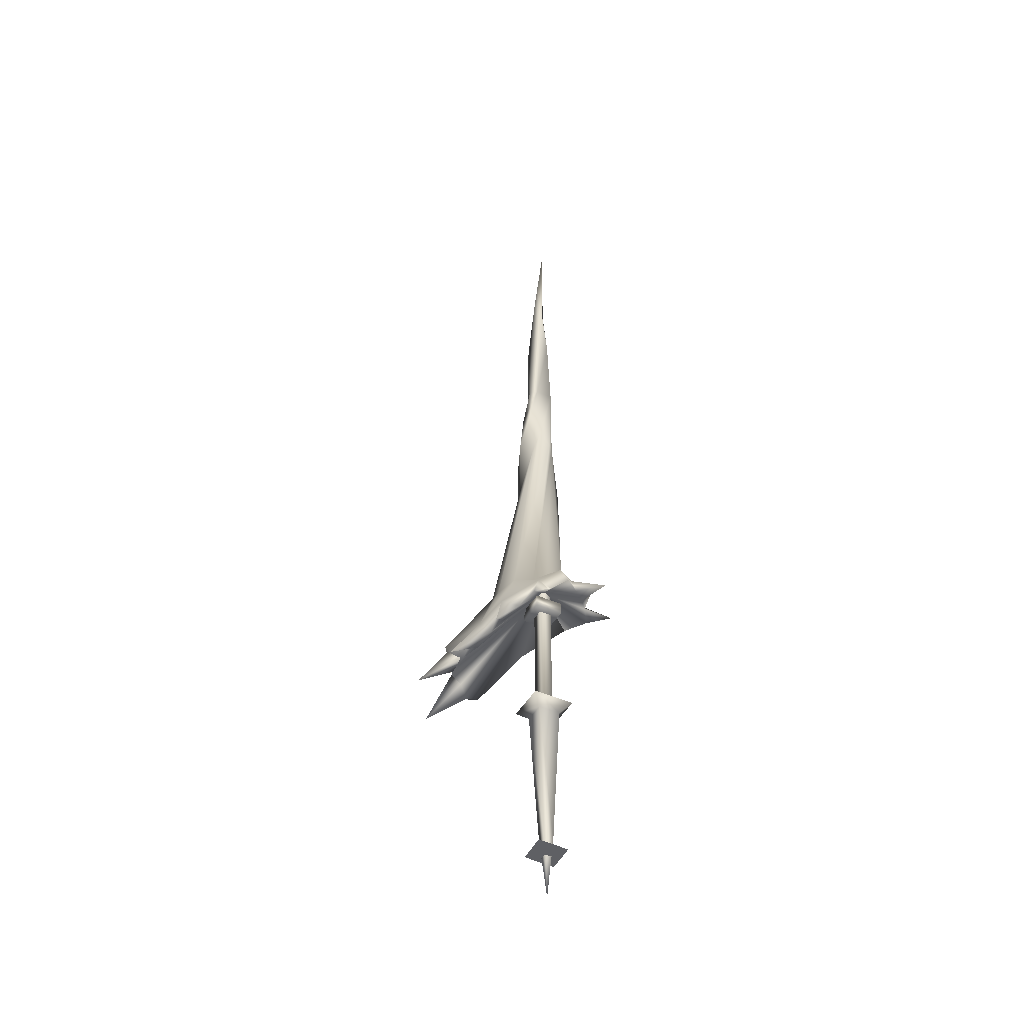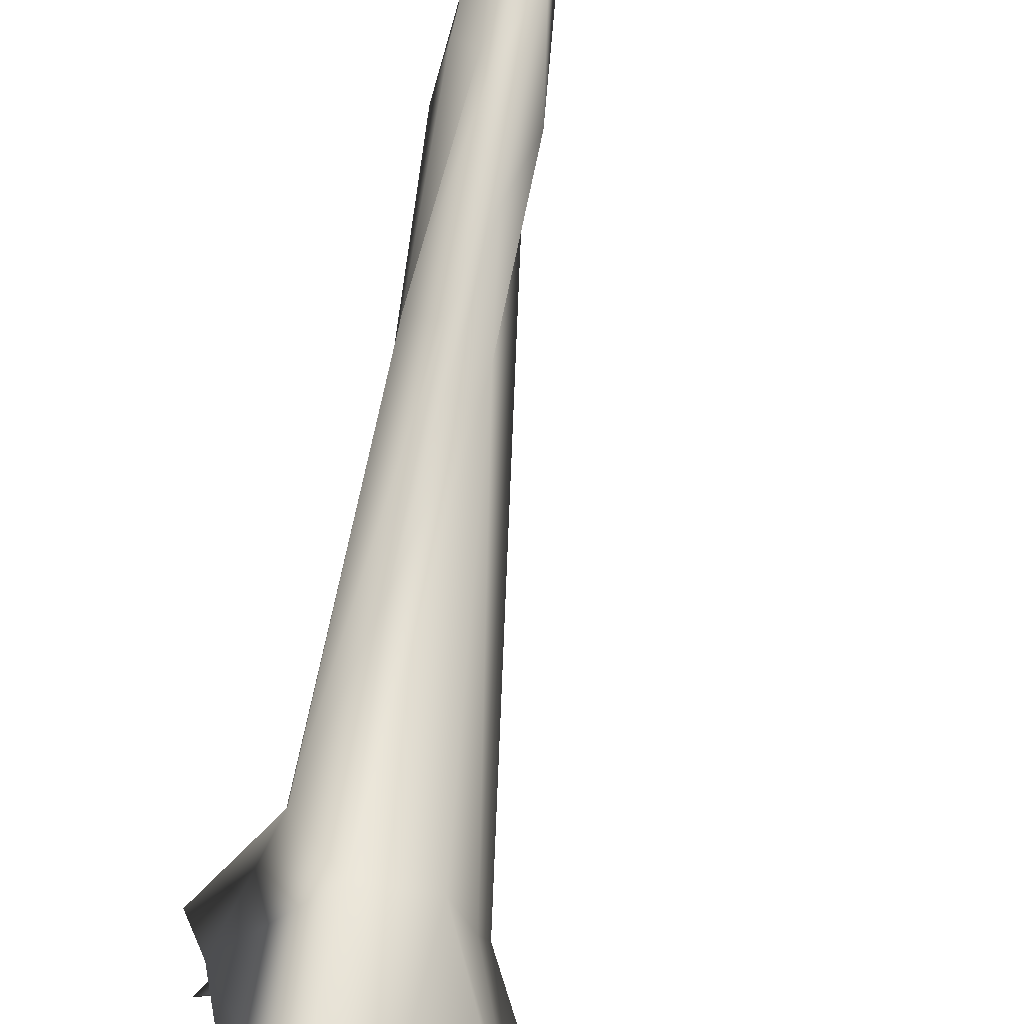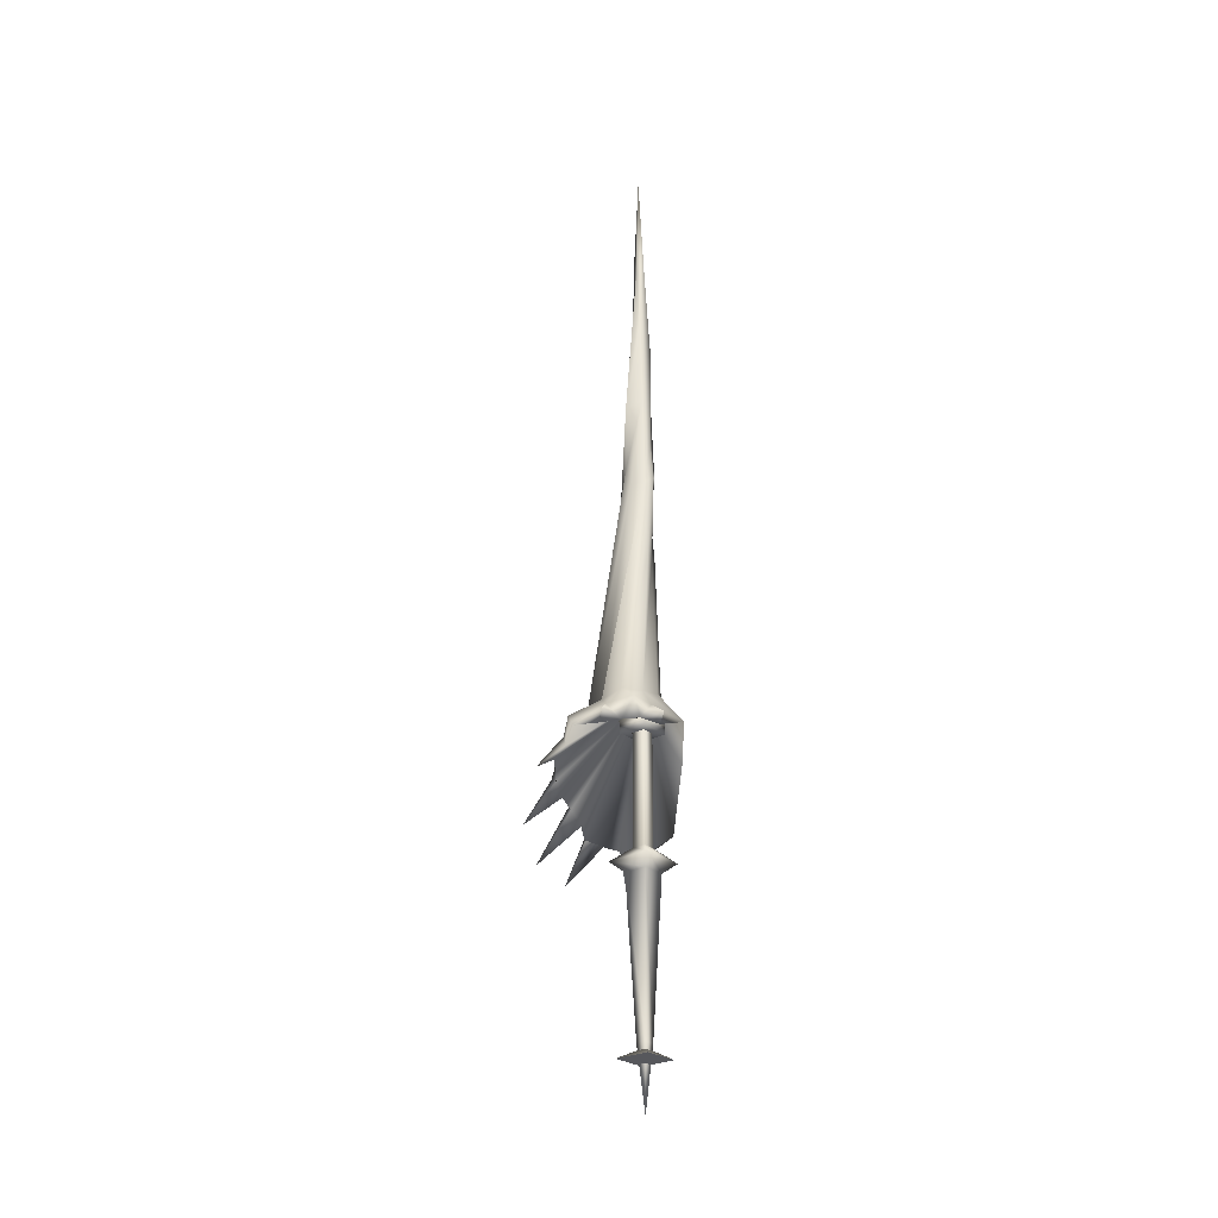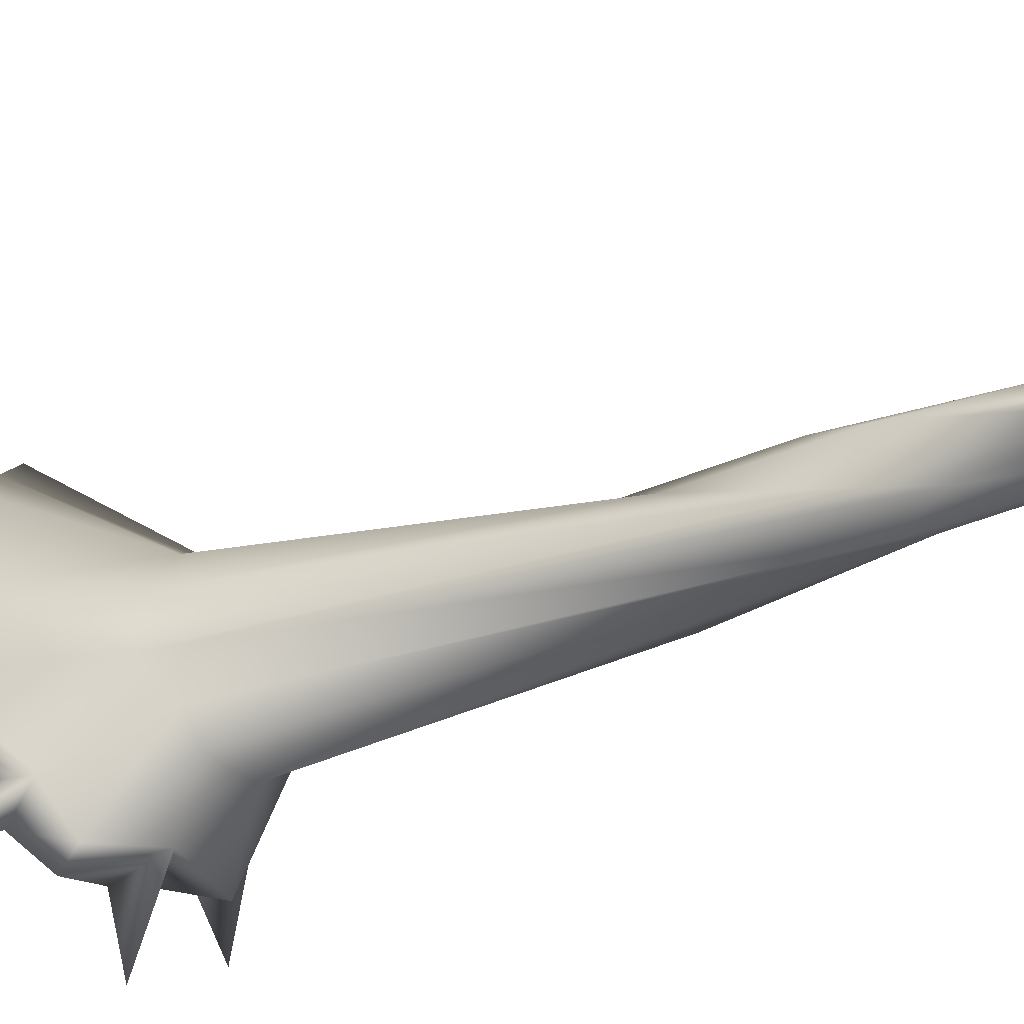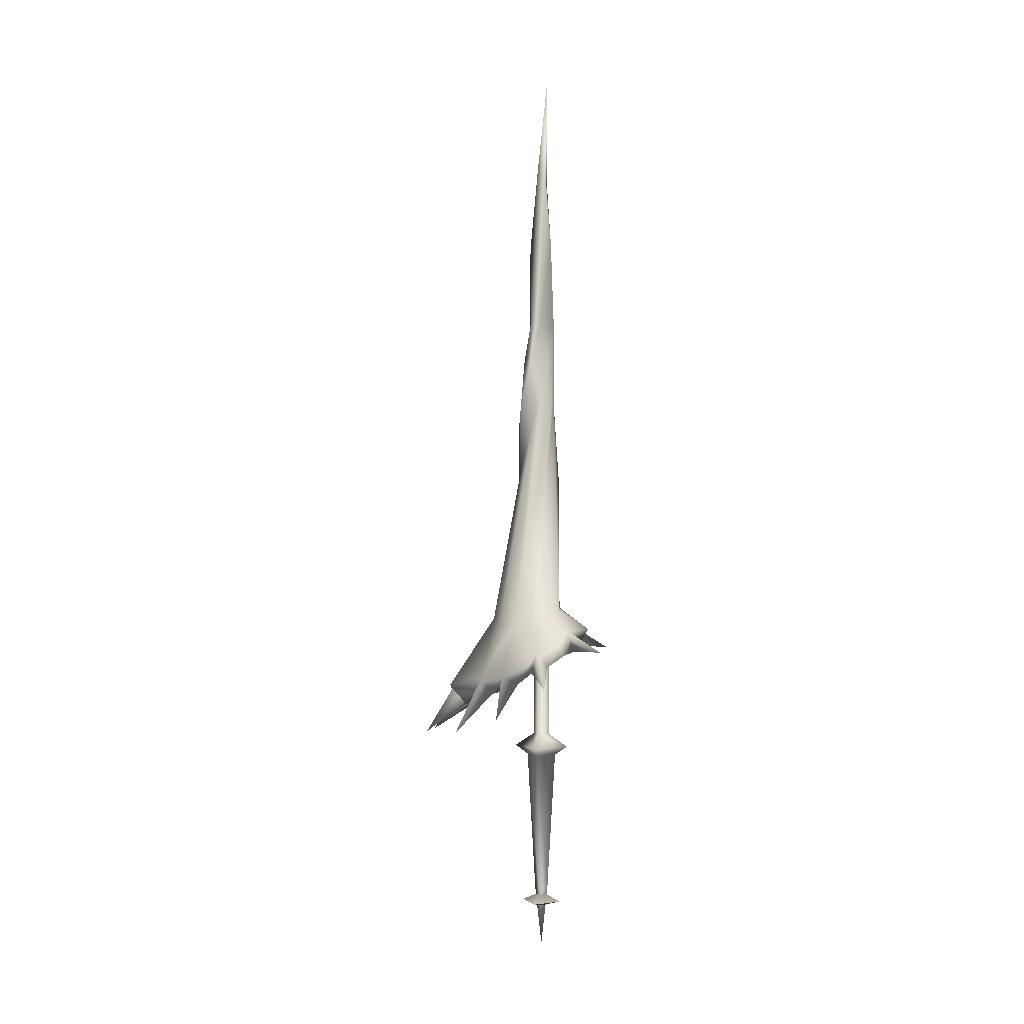
<metadata>
{"format":"obj","ext":"obj","renderer":"f3d","projection":"perspective","resolution":1024,"background":"white","views":[{"elev":-44.7,"azim":-52.4,"up":"+Z"},{"elev":78.4,"azim":-169.1,"up":"+Y"},{"elev":-28.4,"azim":14.7,"up":"+Z"},{"elev":-31.5,"azim":-56.8,"up":"+Y"},{"elev":-0.5,"azim":-51.2,"up":"+Z"}]}
</metadata>
<code>
g mesh00
v -2.144 -23.03 4.39
v 3.071 -25.03 12.76
v -8.421 -22.24 11.92
v -5.429 -38.02 2.797
v -8.421 -22.24 11.92
v -10.03 -25.79 2.674
v 16.23 -0.2497 11.4
v 10.78 -16.2 3.895
v 0 0.03677 22.82
v -17.07 32.3 -24.76
v -18.85 50.2 -36.74
v -8.533 36.1 -25.61
v 4.246 -20.09 5.595
v 4.246 -20.09 5.595
v 6.918 -14.4 13.16
v 4.246 -20.09 5.595
v -2.144 -23.03 4.39
v -10.03 -25.79 2.674
v -19.16 -28.12 1.634
v 4.246 -20.09 5.595
v 10.78 -16.2 3.895
v -30.51 -1.892 -15.06
v -43.71 -8.077 -26.96
v -34.36 -3.542 -8.046
v -30.61 -10.11 -11.64
v -30.61 -10.11 -11.64
v -43.71 -8.077 -26.96
v -30.51 -1.892 -15.06
v -30.61 -10.11 -11.64
v -30.51 -1.892 -15.06
v -29.36 5.862 -16.89
v -27.16 15.07 -19.53
v 16.23 -0.2497 11.4
v 10.84 19.59 3.02
v -29.36 5.862 -16.89
v -45.37 14.71 -34.34
v -27.16 15.07 -19.53
v -21.73 33.32 -22.79
v -28.43 21.96 -22.78
v -30.62 30.44 -13.98
v -17.07 32.3 -24.76
v -8.533 36.1 -25.61
v 2.635 38.48 -18.06
v -28.43 21.96 -22.78
v -21.73 33.32 -22.79
v -29.36 5.862 -16.89
v -29.88 11.83 -9.415
v -45.37 14.71 -34.34
v -27.16 15.07 -19.53
v -29.34 -17.26 -6.263
v -25.93 -17.05 2.855
v -30.61 -10.11 -11.64
v -34.36 -3.542 -8.046
v -8.533 36.1 -25.61
v -18.85 50.2 -36.74
v -15.21 38.79 -14.04
v -17.07 32.3 -24.76
v -25.93 -17.05 2.855
v -23.85 -22.16 -3.491
v -21.64 -25.99 6.866
v -19.16 -28.12 1.634
v -10.03 -25.79 2.674
v -16.1 15.77 16.99
v -3.892 19.9 16.03
v -15.21 38.79 -14.04
v -8.533 36.1 -25.61
v -4.839 47.39 -18.1
v 2.635 38.48 -18.06
v 10.84 19.59 3.02
v -25.93 -17.05 2.855
v -29.34 -17.26 -6.263
v -33.27 -27.26 -12.98
v -23.85 -22.16 -3.491
v -30.62 30.44 -13.98
v -29.88 11.83 -9.415
v -27.16 15.07 -19.53
v -29.36 5.862 -16.89
v -30.51 -1.892 -15.06
v 6.918 -14.4 13.16
v 4.246 -20.09 5.595
v 14.87 -26.87 3.903
v 10.78 -16.2 3.895
v -2.144 -23.03 4.39
v -23.85 -22.16 -3.491
v -29.34 -17.26 -6.263
v -2.144 -23.03 4.39
v -5.429 -38.02 2.797
v 5.421 8.636 24.99
v 16.23 -0.2497 11.4
v 6.182 -0.1823 24.25
v 2.534 -8.872 22.13
v -17.07 32.3 -24.76
v -21.73 33.32 -22.79
v -20.58 9.029 13.79
v -22.03 -0.8855 14.65
v 10.78 -16.2 3.895
v -4.603 -14.11 21.64
v -12.65 -12.09 18.7
v -14.78 -6.039 17.24
f 1 2 3
f 4 5 6
f 7 8 9
f 10 11 12
f 2 1 13
f 2 14 15
f 16 17 9
f 9 17 18
f 9 18 19
f 20 9 21
f 22 23 24
f 24 23 25
f 26 27 28
f 29 30 9
f 9 30 31
f 9 31 32
f 33 9 34
f 35 36 37
f 38 39 40
f 41 42 9
f 9 42 43
f 9 43 34
f 32 44 9
f 9 44 45
f 9 45 41
f 46 47 48
f 48 47 49
f 50 51 52
f 52 51 53
f 54 55 56
f 56 55 57
f 58 59 60
f 60 59 61
f 60 61 3
f 3 61 62
f 63 64 65
f 66 67 68
f 68 67 69
f 70 71 72
f 72 71 73
f 72 73 70
f 74 39 75
f 75 39 76
f 77 78 53
f 79 80 81
f 81 80 82
f 81 82 79
f 5 4 83
f 19 84 9
f 9 84 85
f 9 85 29
f 86 87 6
f 66 65 67
f 67 65 64
f 67 64 69
f 69 64 88
f 69 88 89
f 89 88 90
f 89 90 91
f 92 93 65
f 65 93 74
f 65 74 63
f 63 74 75
f 63 75 94
f 94 75 95
f 96 89 15
f 15 89 91
f 15 91 2
f 2 91 97
f 2 97 3
f 3 97 98
f 3 98 60
f 60 98 99
f 60 99 51
f 51 99 95
f 51 95 53
f 53 95 75
f 53 75 77
v -40.33 36.58 -35.63
v -22.31 31.57 -21.43
v -27.3 22.59 -20.82
v -40.33 36.58 -35.63
v -29.1 29.84 -15.32
f 100 101 102
f 101 103 104
f 104 103 102
v -0.02885 0.01992 -111.8
v 3.053 -8.416 -116
v 9.716 3.567 -116
v -3.111 8.456 -116
v 9.716 3.567 -116
v 6.336 2.341 -47.19
v -1.051 2.811 -110.3
v -2.351 6.392 -47.19
v -2.822 -0.9867 -110.3
v -2.351 6.392 -47.19
v -1.051 2.811 -110.3
v -9.774 -3.527 -116
v 9.716 3.567 -116
v -0.02885 0.01992 -118.4
v -3.111 8.456 -116
v -9.774 -3.527 -116
v -9.774 -3.527 -116
v -9.774 -3.527 -116
v 3.053 -8.416 -116
v 9.716 3.567 -116
v 6.336 2.341 -47.19
v -2.351 6.392 -47.19
v 11.83 4.347 -43.2
v -4.358 11.9 -43.2
v 3.468 1.299 -37.36
v -1.309 3.527 -37.36
v -2.351 6.392 -47.19
v -6.401 -2.294 -47.19
v -4.358 11.9 -43.2
v -11.91 -4.294 -43.2
v -1.309 3.527 -37.36
v -3.537 -1.25 -37.36
v 2.284 -6.346 -47.19
v 4.283 -11.85 -43.2
v 1.239 -3.478 -37.36
v 2.746 1.04 -110.3
v 2.284 -6.346 -47.19
v 0.9745 -2.758 -110.3
v -1.051 2.811 -110.3
v 2.746 1.04 -110.3
v -0.02885 0.01992 -136.1
v 0.9745 -2.758 -110.3
v 2.284 -6.346 -47.19
v 4.283 -11.85 -43.2
v 1.239 -3.478 -37.36
v -6.401 -2.294 -47.19
v 0.9745 -2.758 -110.3
v 2.284 -6.346 -47.19
v -1.051 2.811 -110.3
v -2.822 -0.9867 -110.3
v 0.9745 -2.758 -110.3
v 1.239 -3.478 -37.36
v -3.643 -1.287 24.97
v -3.537 -1.25 -37.36
v -1.348 3.633 24.97
v -1.309 3.527 -37.36
v 3.571 1.338 24.97
v 3.468 1.299 -37.36
v 1.276 -3.582 24.97
f 105 106 107
f 108 105 109
f 110 111 112
f 113 114 115
f 106 105 116
f 117 118 119
f 119 118 120
f 105 108 121
f 122 118 123
f 123 118 124
f 125 126 127
f 127 126 128
f 127 128 129
f 129 128 130
f 131 132 133
f 133 132 134
f 133 134 135
f 135 134 136
f 137 125 138
f 138 125 127
f 138 127 139
f 139 127 129
f 111 110 140
f 140 110 141
f 140 141 142
f 143 144 145
f 145 144 146
f 132 147 134
f 134 147 148
f 134 148 136
f 136 148 149
f 114 113 150
f 150 113 151
f 150 151 152
f 153 145 154
f 154 145 155
f 156 157 158
f 158 157 159
f 158 159 160
f 160 159 161
f 160 161 162
f 162 161 163
f 162 163 156
f 156 163 157
v -8.059 -2.897 8.722
v -2.933 8.094 8.722
v 8.059 2.969 8.722
v 3.021 -8.263 14.12
v 8.301 3.058 14.12
v -8.301 -2.983 14.12
v -3.021 8.338 14.12
v 8.059 2.969 8.722
v 2.933 -8.022 8.722
v -8.059 -2.897 8.722
v 2.933 -8.022 8.722
v -8.059 -2.897 8.722
v -3.021 8.338 14.12
v -2.933 8.094 8.722
v 8.059 2.969 8.722
v 3.021 -8.263 14.12
f 164 165 166
f 167 168 169
f 169 168 170
f 171 172 173
f 174 169 175
f 175 169 176
f 175 176 177
f 177 176 168
f 177 168 178
f 178 168 179
f 178 179 174
f 174 179 169
v 0.9296 -2.799 270.4
v 0.726 1.645 230.8
v -1.994 0.4765 229
v -1.994 0.4765 229
v -0.2612 -2.686 222.6
v 3.161 1.849 156.5
v 4.667 0.6052 182.8
v 4.751 -1.667 136.9
v -5.086 -2.831 154.6
v -4.826 -4.236 124
v 2.387 -5.558 155.4
v 2.85 -1.227 221.8
v 2.85 -1.227 221.8
v 0.9296 -2.799 270.4
v -0.2612 -2.686 222.6
v 4.443 -6.913 82.56
v 6.143 -2.575 119
v 2.946 -5.03 117.2
v 4.751 -1.667 136.9
v -14.78 -6.039 17.24
v -12.65 -12.09 18.7
v -4.603 -14.11 21.64
v -4.286 2.51 158.2
v -8.53 5.918 85.13
v -1.659 12.17 52.94
v -3.892 19.9 16.03
v 5.421 8.636 24.99
v 0.6667 5.617 125.1
v -2.242 5.204 143.1
v -1.204 6.043 162.4
v -2.771 4.282 191.9
v 2.532 3.421 192.2
v 1.425 3.047 176.6
v -1.146 2.572 212.8
v 1.289 -4.759 192.9
v 3.625 -3.769 174
v 3.685 7.896 89.21
v -1.936 10.86 88.67
v -1.197 9.133 120.4
v -5.789 9.122 104.4
v -5.683 5.681 137.7
v -9.105 5.131 116.6
v -1.146 2.572 212.8
v 0.444 4.653 178.1
v 3.52 5.011 158
v 4.771 4.285 126.5
v 3.928 2.318 86.2
v -16.1 15.77 16.99
v -20.58 9.029 13.79
v -7.552 -1.639 111.1
v -22.03 -0.8855 14.65
v -4.826 -4.236 124
v -2.162 -7.365 114.6
v 2.387 -5.558 155.4
v 3.928 2.318 86.2
v 0.6667 5.617 125.1
v -2.242 5.204 143.1
v -4.286 2.51 158.2
v 1.425 3.047 176.6
v 3.161 1.849 156.5
v 2.534 -8.872 22.13
v -7.552 -1.639 111.1
v -8.53 5.918 85.13
v -1.659 12.17 52.94
v 5.421 8.636 24.99
v 6.182 -0.1823 24.25
v 2.534 -8.872 22.13
v -14.78 -6.039 17.24
v 2.946 -5.03 117.2
v 3.625 -3.769 174
f 180 181 182
f 183 184 180
f 185 186 187
f 188 189 190
f 181 180 191
f 192 193 194
f 195 196 197
f 197 196 198
f 199 200 197
f 197 200 201
f 197 201 195
f 184 183 202
f 203 204 205
f 205 204 206
f 207 208 209
f 209 208 202
f 209 202 210
f 210 202 183
f 186 185 211
f 211 185 212
f 211 212 213
f 188 190 214
f 214 190 215
f 216 217 218
f 218 217 219
f 218 219 220
f 220 219 221
f 220 221 188
f 183 222 210
f 210 222 223
f 210 223 209
f 209 223 224
f 209 224 207
f 207 224 225
f 207 225 226
f 205 227 203
f 203 227 228
f 203 228 229
f 229 228 230
f 229 230 231
f 231 230 232
f 231 232 233
f 234 216 235
f 235 216 218
f 235 218 236
f 236 218 220
f 236 220 237
f 237 220 188
f 237 188 194
f 194 188 214
f 194 214 192
f 192 214 215
f 222 238 223
f 223 238 239
f 223 239 224
f 224 239 198
f 224 198 225
f 225 198 196
f 225 196 226
f 226 196 195
f 226 195 240
f 240 195 201
f 189 188 241
f 241 188 221
f 241 221 242
f 242 221 219
f 242 219 243
f 243 219 217
f 243 217 244
f 244 217 216
f 244 216 245
f 245 216 234
f 245 234 246
f 230 247 232
f 232 247 248
f 232 248 233
f 233 248 187
f 233 187 249
f 249 187 186
f 249 186 191
f 191 186 211
f 191 211 181
f 181 211 213
f 181 213 182
g mesh01

</code>
